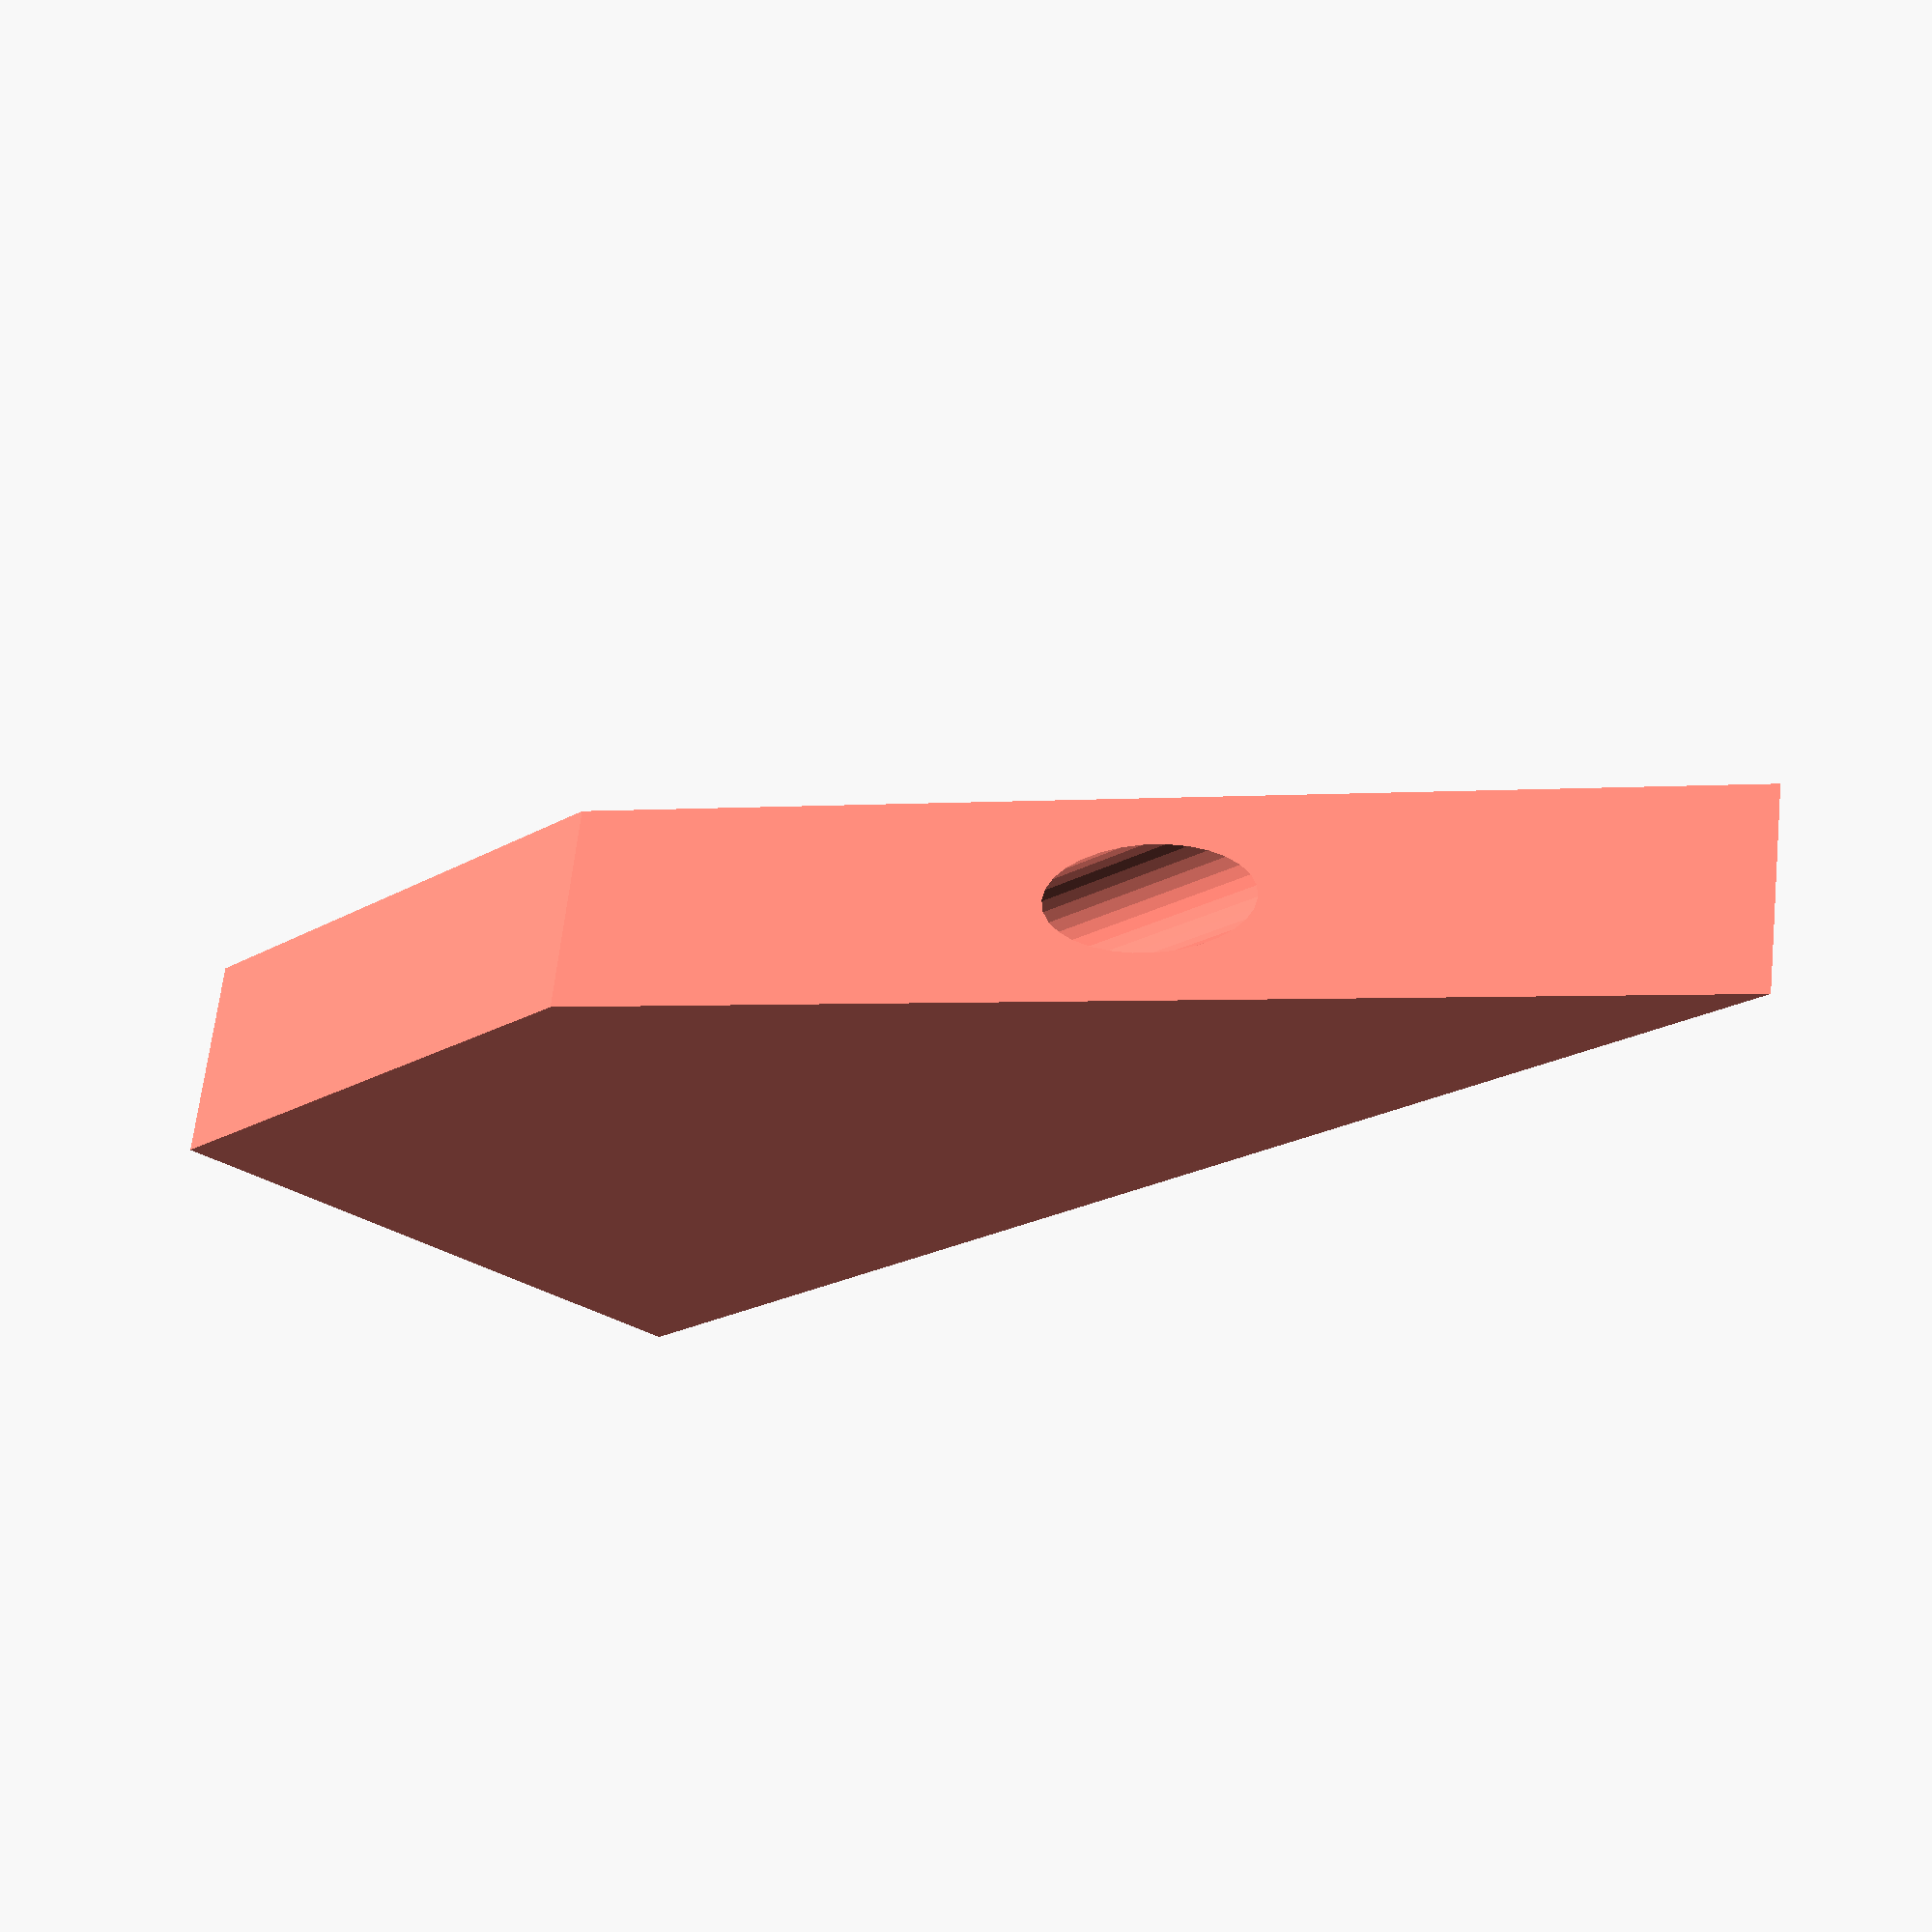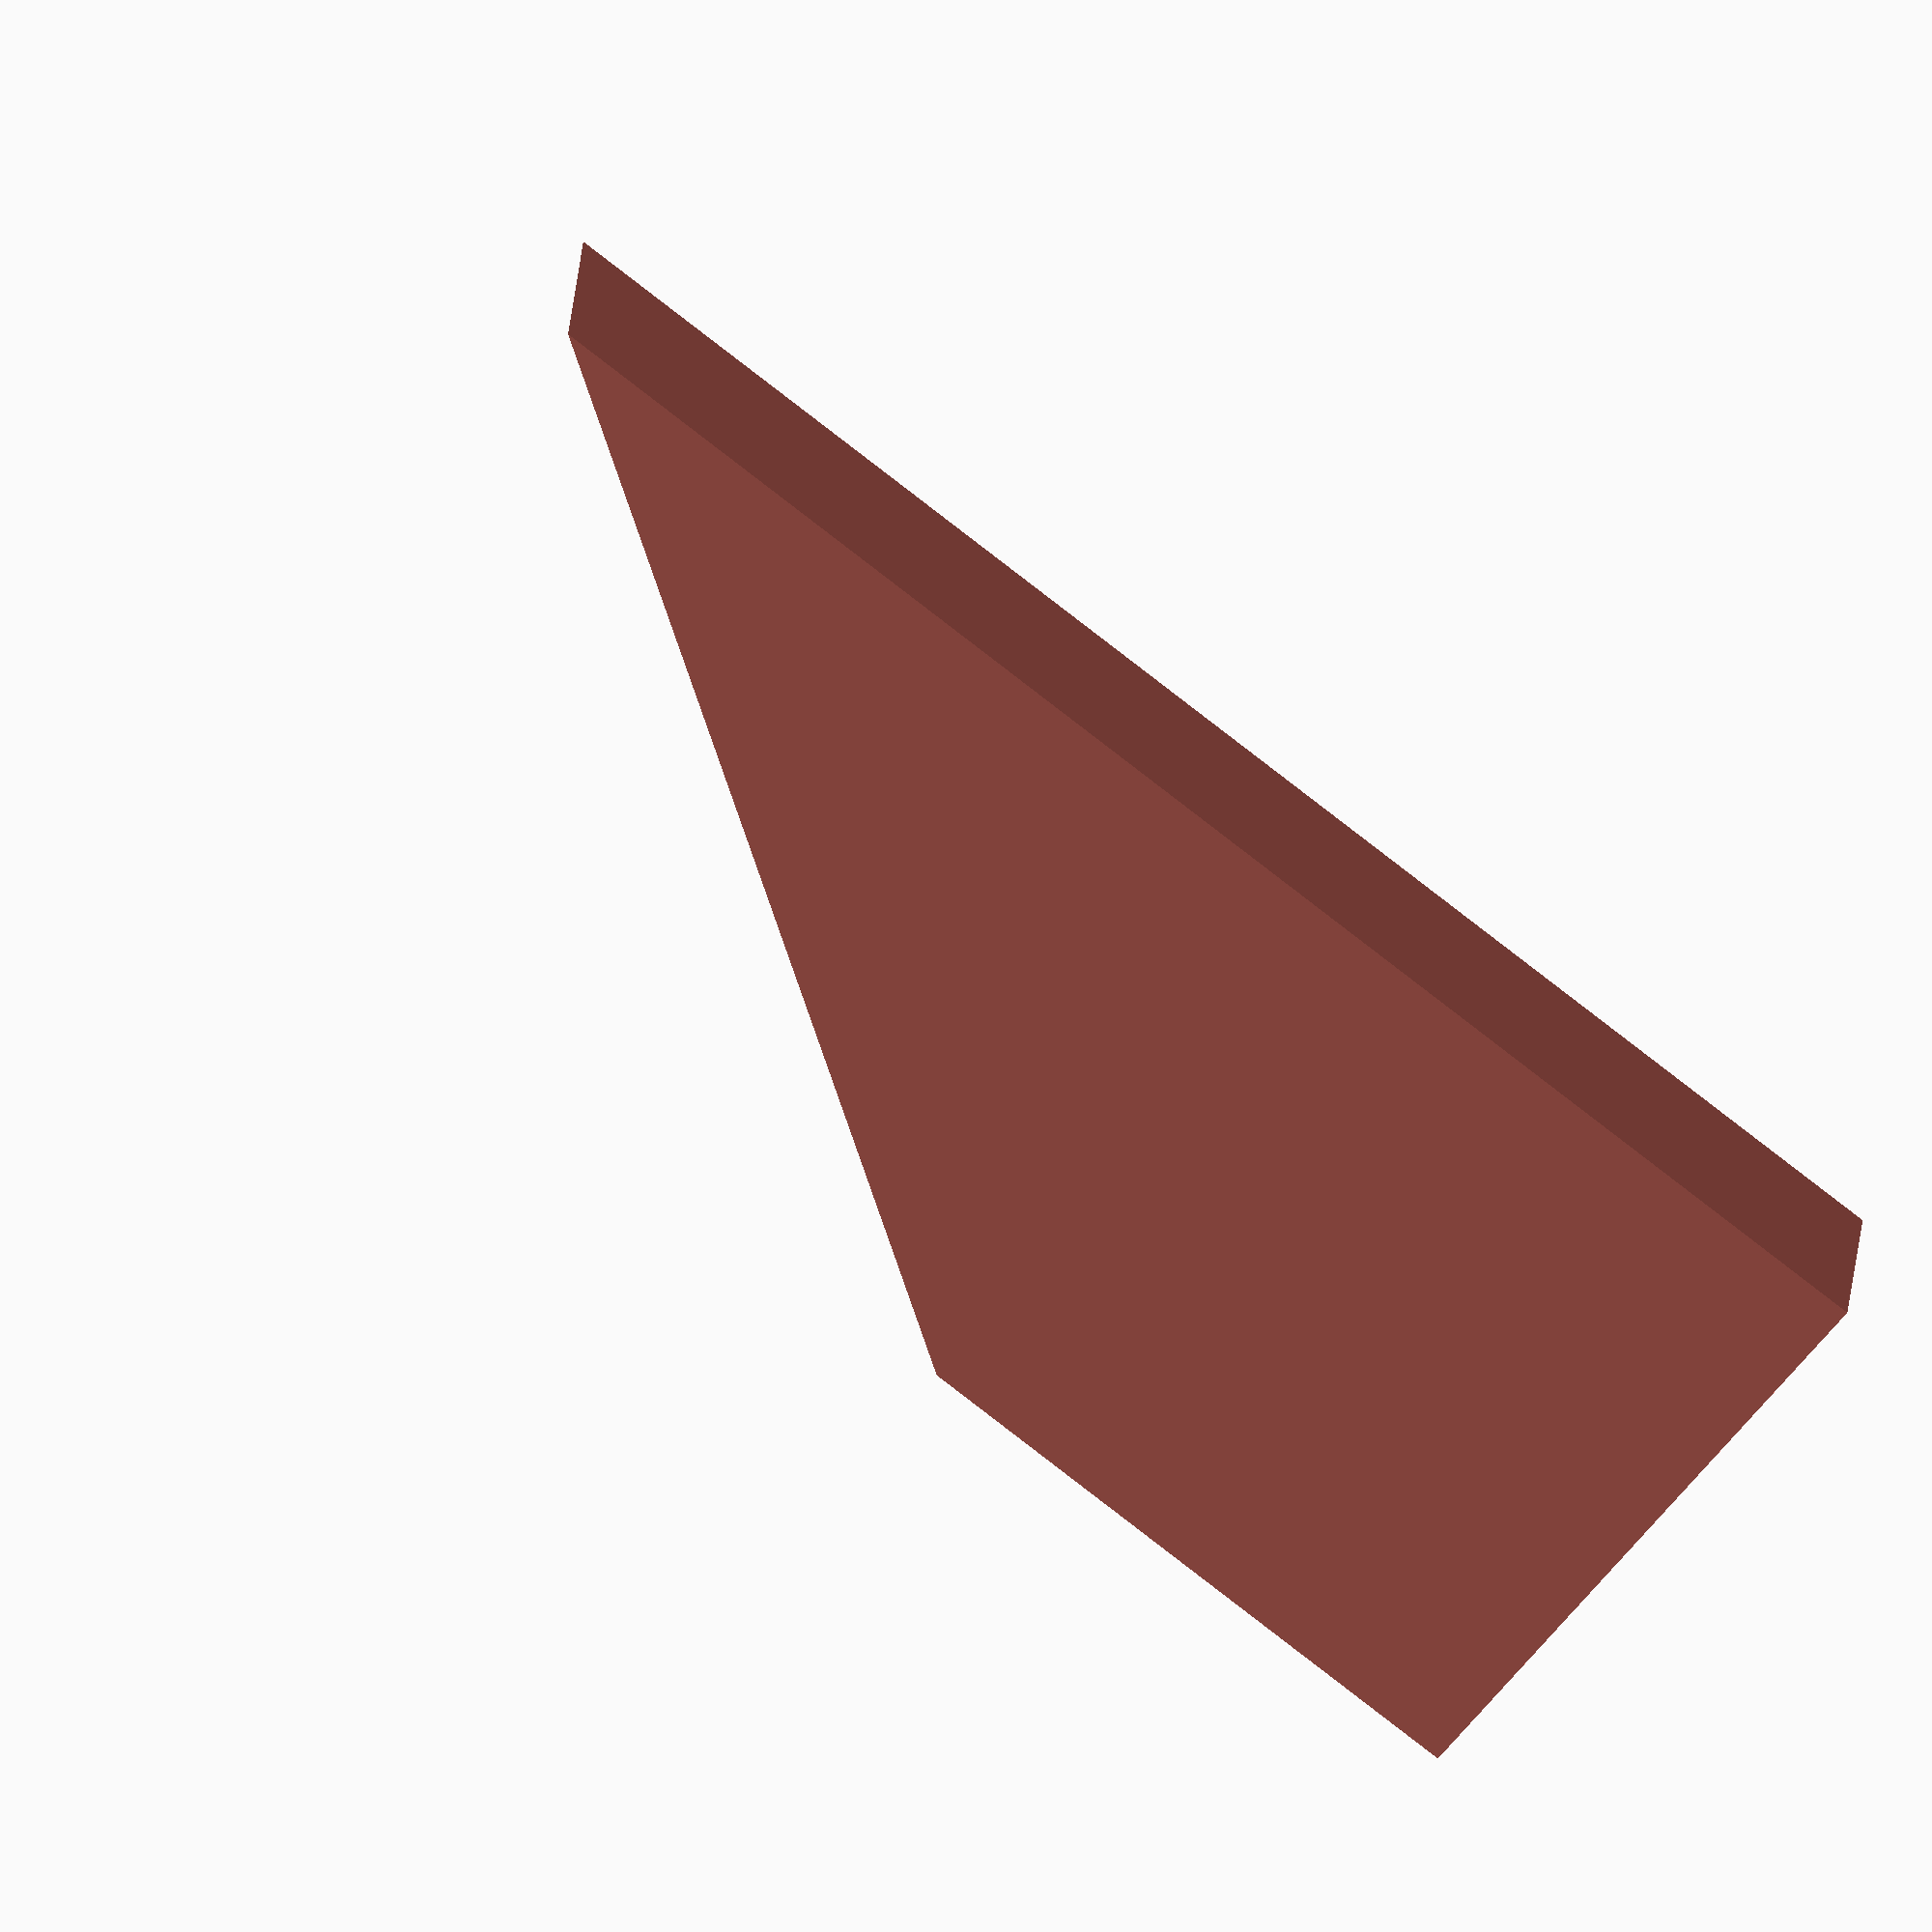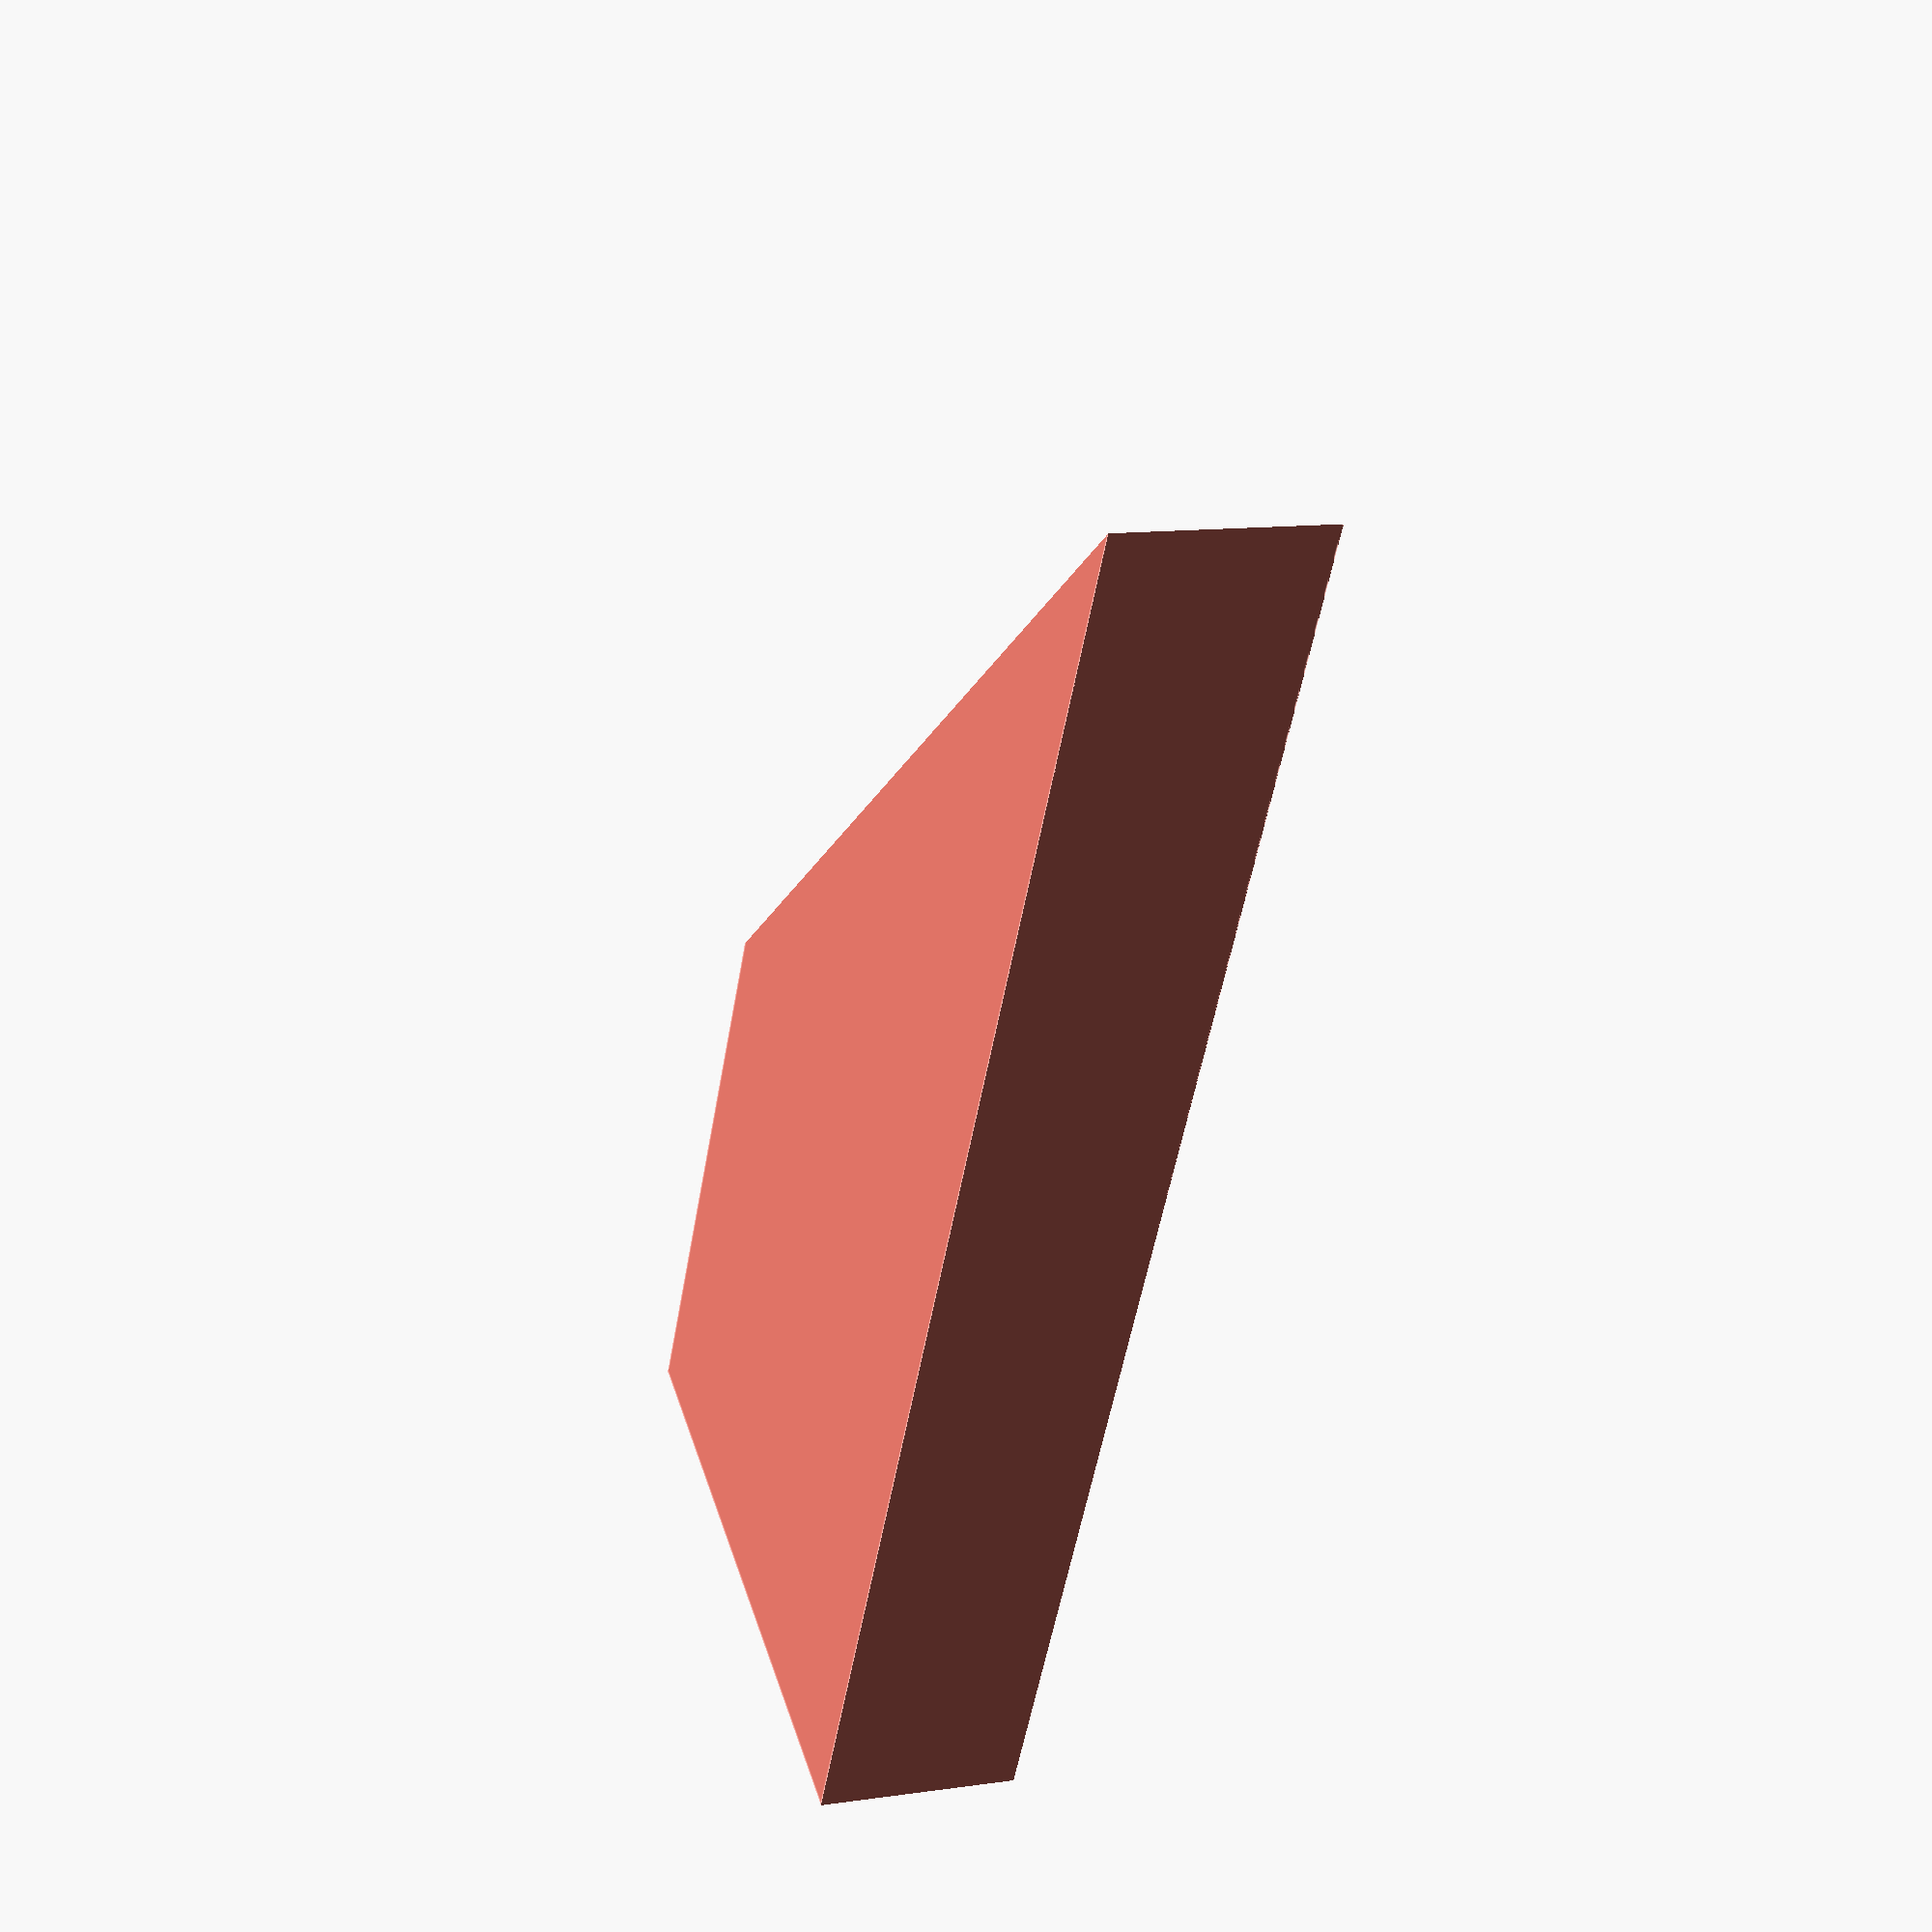
<openscad>
// bottom left part of chimney GR
color("salmon")
difference() {
union() {
    translate([0,24,-120])
    cube([65,8,24]);
}
    // top clean up
    translate([-1,20,-96])
    cube([75,60,30]);

    // bottom clean up
    translate([0,20,-150])
    cube([50,60,30]);

    // back clean up
    translate([-20,20,-140])
    cube([20,50,40]);

    // angle clean up
    translate([70,23,-90])
    rotate([0,147,0])
    cube([65,40,30]);

    // left hole
    translate([-4,28,-108])
    rotate([0,90,0])
    cylinder(r=2.15,60, $fn=30);
}

</openscad>
<views>
elev=31.8 azim=170.5 roll=227.8 proj=p view=solid
elev=241.5 azim=5.2 roll=218.9 proj=o view=wireframe
elev=317.5 azim=280.0 roll=343.0 proj=p view=edges
</views>
